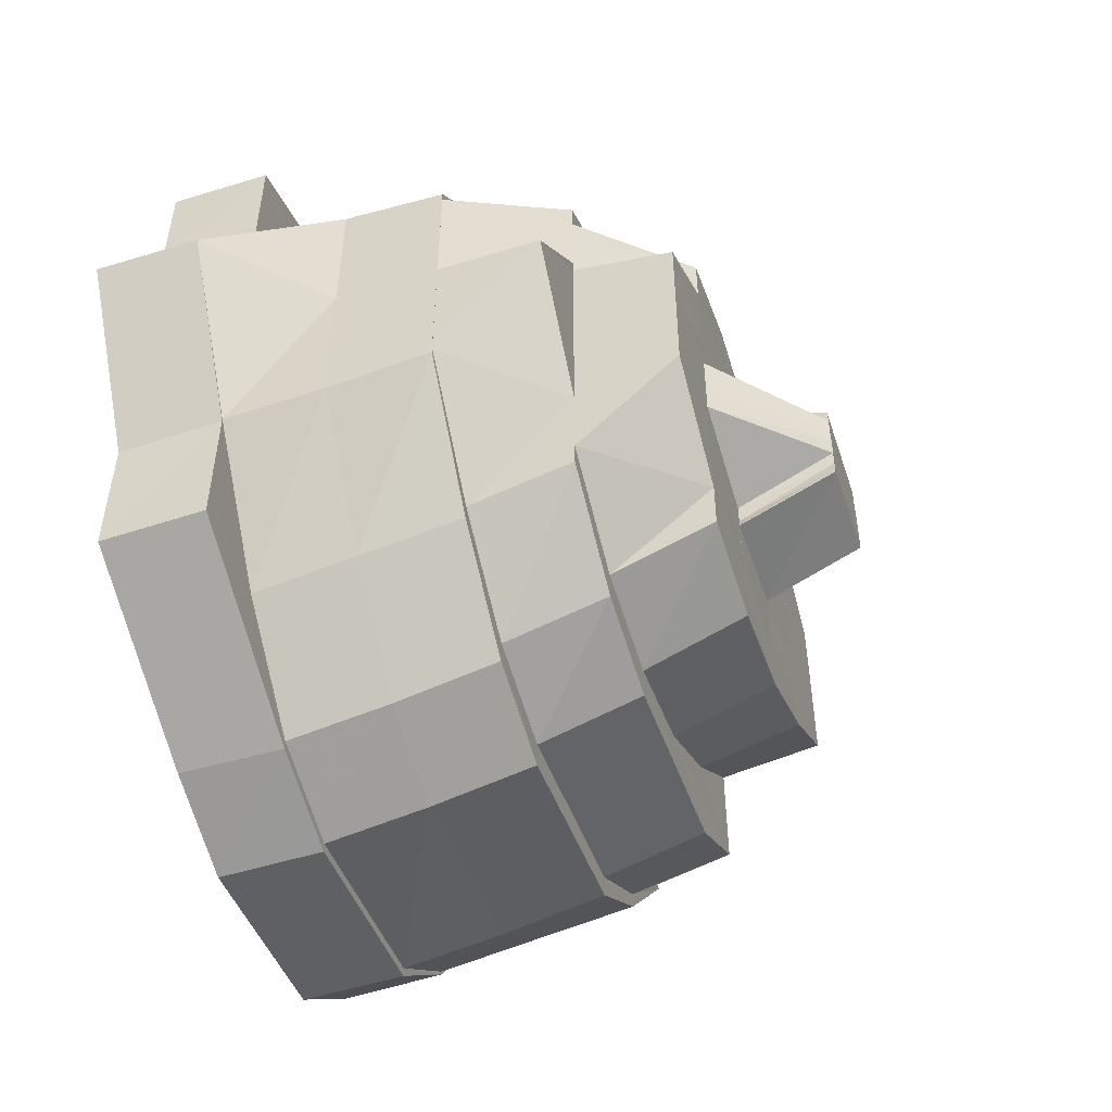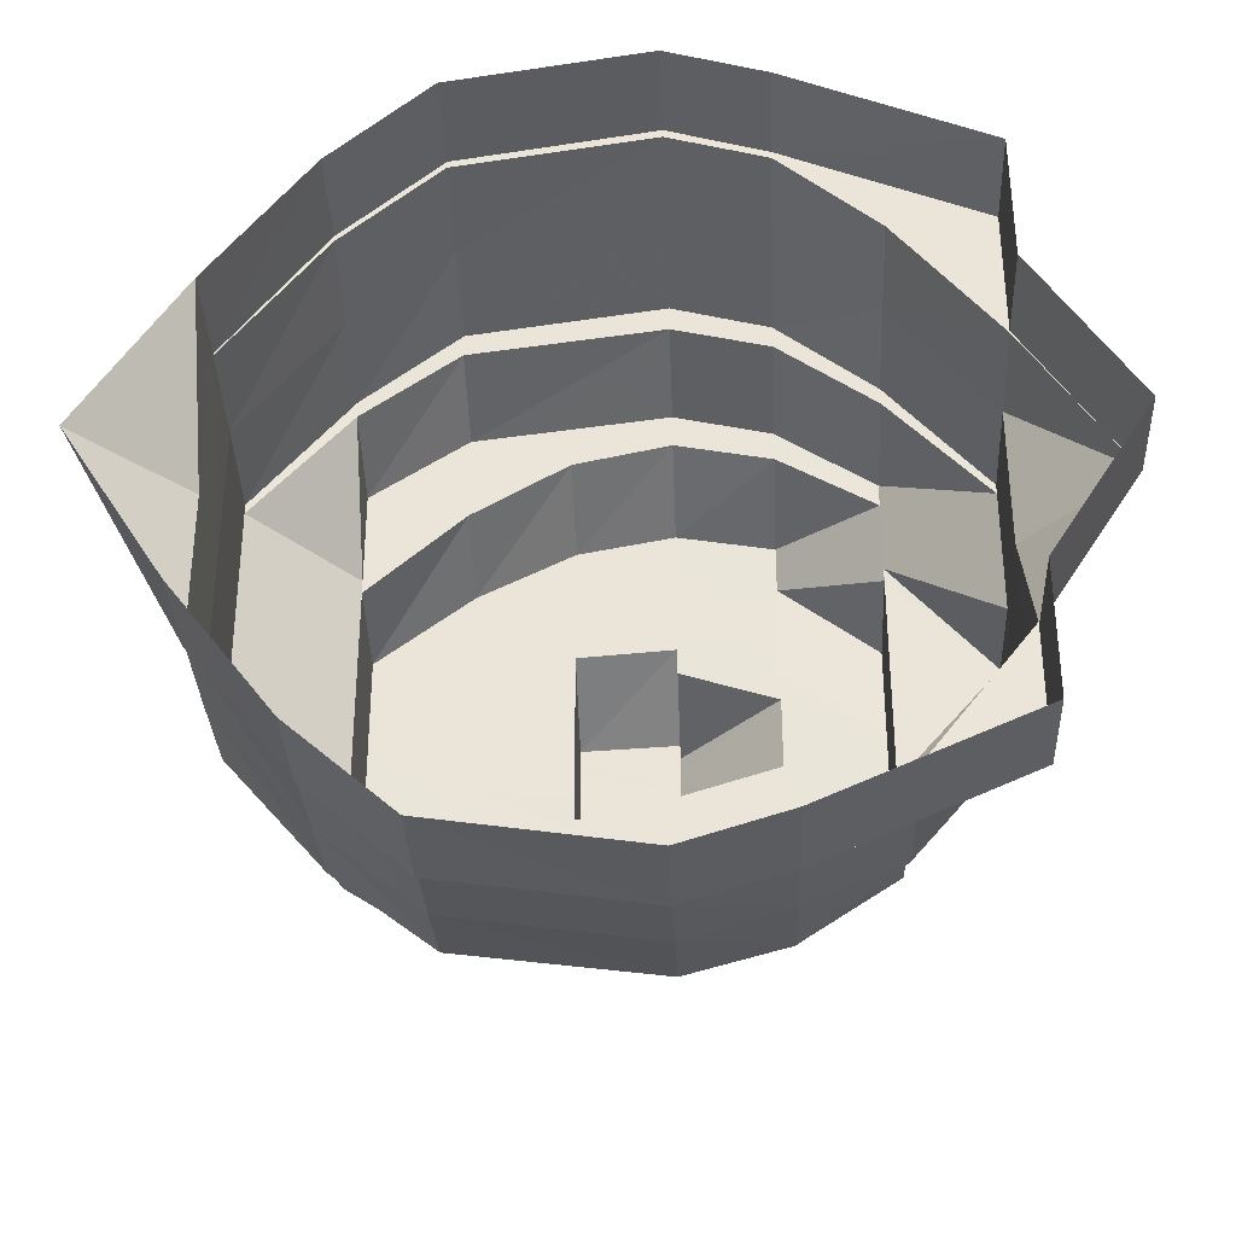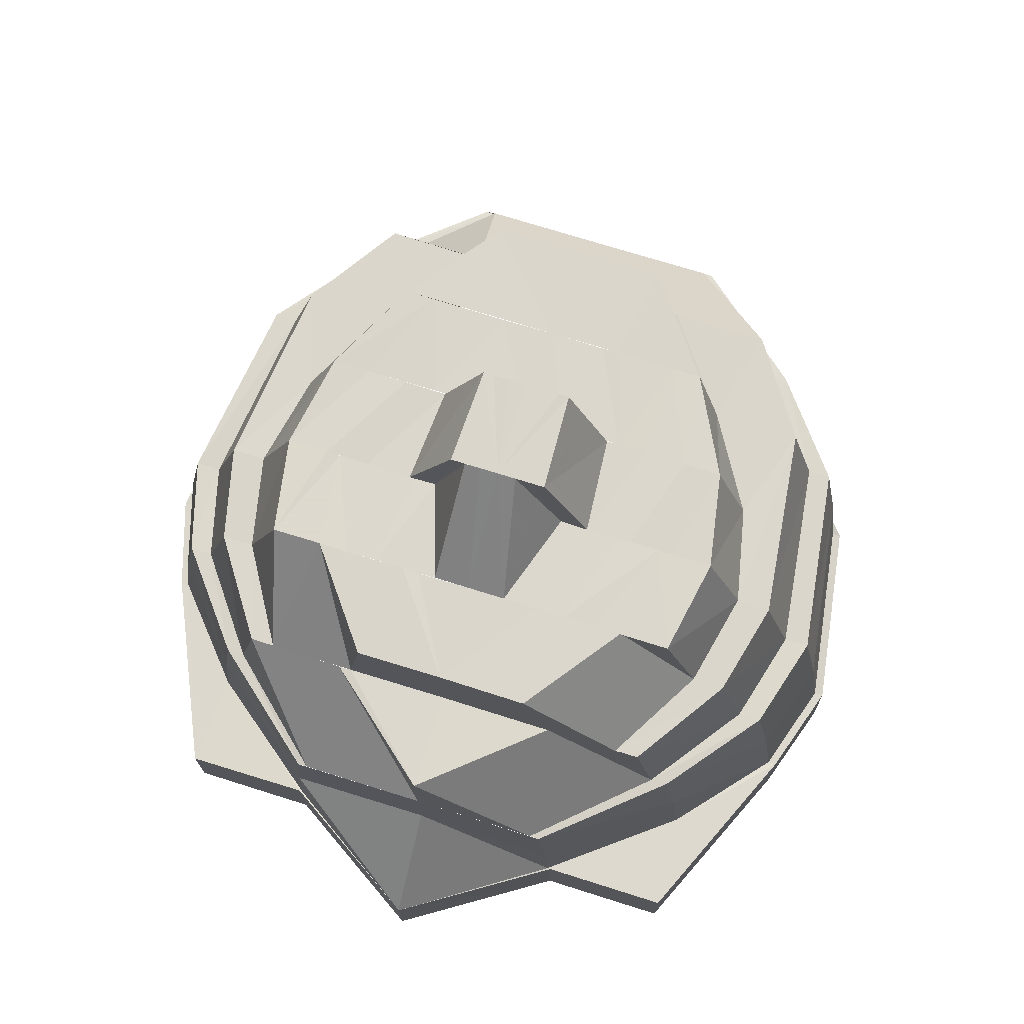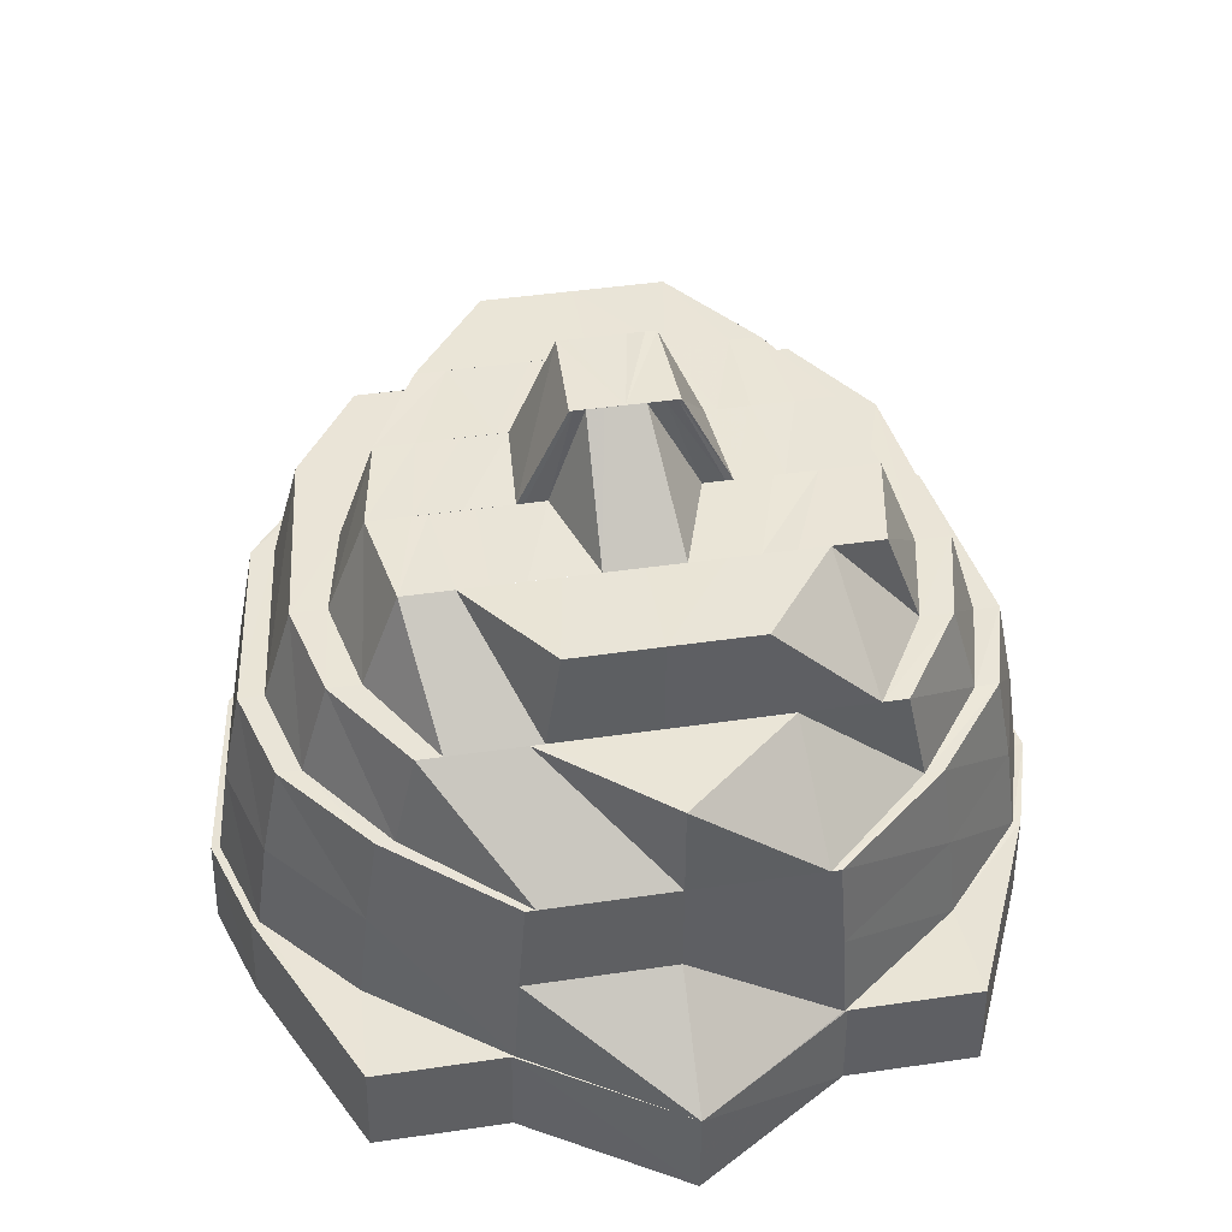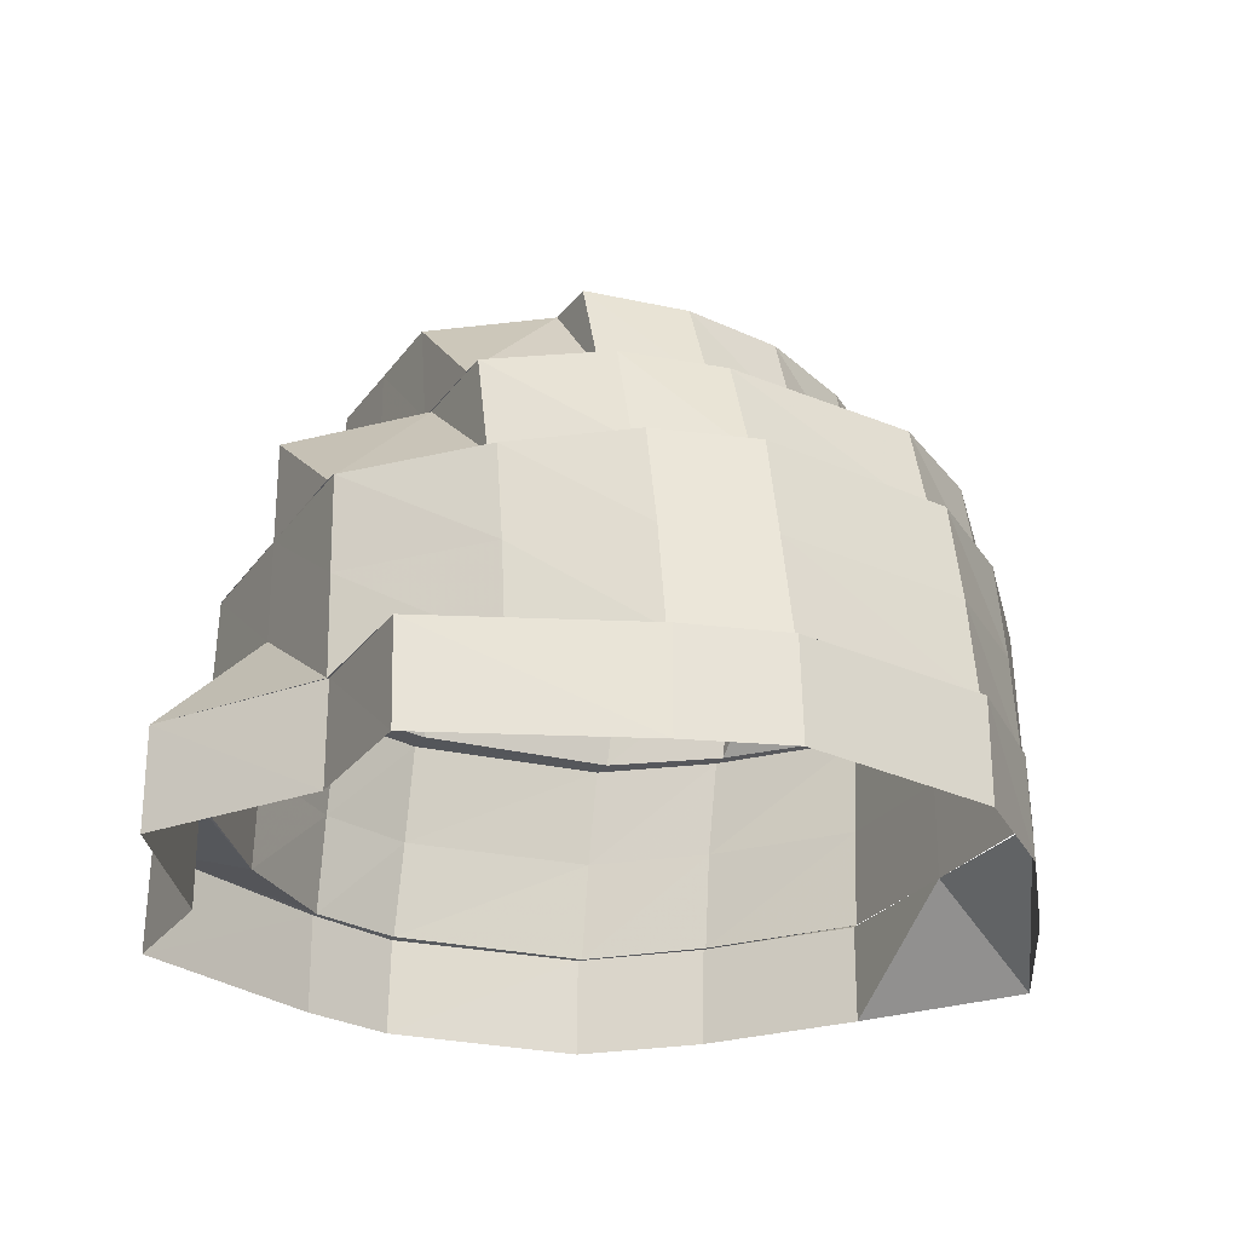
<metadata>
{"format":"obj","ext":"obj","renderer":"f3d","projection":"perspective","resolution":1024,"background":"white","views":[{"elev":-52.4,"azim":108.1,"up":"+Z"},{"elev":-34.6,"azim":2.4,"up":"+Z"},{"elev":73.2,"azim":107.3,"up":"+Y"},{"elev":43.7,"azim":80.2,"up":"+Y"},{"elev":-26.1,"azim":152.5,"up":"+Y"}]}
</metadata>
<code>
o 16154
v 2233 1870 7.072
v 2233 1870 7.088
v 2233 1870 7.072
v 2233 1870 7.087
v 2233 1870 7.101
v 2233 1870 7.056
v 2233 1870 7.056
v 2233 1870 7.043
v 2233 1870 7.056
v 2233 1870 7.043
v 2233 1870 7.056
v 2233 1870 7.035
v 2233 1870 7.043
v 2233 1870 7.043
v 2233 1870 7.034
v 2233 1870 7.032
v 2233 1870 7.034
v 2233 1870 7.034
v 2233 1870 7.031
v 2233 1870 7.035
v 2233 1870 7.031
v 2233 1870 7.03
v 2233 1870 7.034
v 2233 1870 7.043
v 2233 1870 7.034
v 2233 1870 7.034
v 2233 1870 7.043
v 2233 1870 7.056
v 2233 1870 7.043
v 2233 1870 7.043
v 2233 1870 7.056
v 2233 1870 7.056
v 2233 1870 7.072
v 2233 1870 7.056
v 2233 1870 7.087
v 2233 1870 7.072
v 2233 1870 7.072
v 2233 1870 7.101
v 2233 1870 7.088
v 2233 1870 7.087
v 2233 1870 7.1
v 2233 1870 7.087
v 2233 1870 7.109
v 2233 1870 7.101
v 2233 1870 7.101
v 2233 1870 7.11
v 2233 1870 7.112
v 2233 1870 7.11
v 2233 1870 7.11
v 2233 1870 7.113
v 2233 1870 7.109
v 2233 1870 7.113
v 2233 1870 7.113
v 2233 1870 7.11
v 2233 1870 7.1
v 2233 1870 7.11
v 2233 1870 7.11
v 2233 1870 7.101
v 2233 1870 7.087
v 2233 1870 7.101
v 2233 1870 7.087
v 2233 1870 7.087
v 2233 1870 7.101
v 2233 1870 7.087
v 2233 1870 7.11
v 2233 1870 7.1
v 2233 1870 7.113
v 2233 1870 7.109
v 2233 1870 7.11
v 2233 1870 7.112
v 2233 1870 7.101
v 2233 1870 7.109
v 2233 1870 7.087
v 2233 1870 7.1
v 2233 1870 7.072
v 2233 1870 7.087
v 2233 1870 7.107
v 2233 1870 7.11
v 2233 1870 7.107
v 2233 1870 7.098
v 2233 1870 7.105
v 2233 1870 7.105
v 2233 1870 7.096
v 2233 1870 7.103
v 2233 1870 7.109
v 2233 1870 7.112
v 2233 1870 7.109
v 2233 1870 7.1
v 2233 1870 7.108
v 2233 1870 7.103
v 2233 1870 7.105
v 2233 1870 7.106
v 2233 1870 7.099
v 2233 1870 7.087
v 2233 1870 7.103
v 2233 1870 7.105
v 2233 1870 7.098
v 2233 1870 7.1
v 2233 1870 7.086
v 2233 1870 7.086
v 2233 1870 7.087
v 2233 1870 7.098
v 2233 1870 7.072
v 2233 1870 7.056
v 2233 1870 7.056
v 2233 1870 7.096
v 2233 1870 7.098
v 2233 1870 7.086
v 2233 1870 7.105
v 2233 1870 7.1
v 2233 1870 7.094
v 2233 1870 7.096
v 2233 1870 7.085
v 2233 1870 7.103
v 2233 1870 7.085
v 2233 1870 7.084
v 2233 1870 7.072
v 2233 1870 7.097
v 2233 1870 7.091
v 2233 1870 7.099
v 2233 1870 7.084
v 2233 1870 7.072
v 2233 1870 7.097
v 2233 1870 7.091
v 2233 1870 7.094
v 2233 1870 7.096
v 2233 1870 7.103
v 2233 1870 7.082
v 2233 1870 7.091
v 2233 1870 7.088
v 2233 1870 7.081
v 2233 1870 7.082
v 2233 1870 7.091
v 2233 1870 7.079
v 2233 1870 7.072
v 2233 1870 7.093
v 2233 1870 7.085
v 2233 1870 7.095
v 2233 1870 7.089
v 2233 1870 7.082
v 2233 1870 7.077
v 2233 1870 7.075
v 2233 1870 7.072
v 2233 1870 7.075
v 2233 1870 7.072
v 2233 1870 7.068
v 2233 1870 7.07
v 2233 1870 7.072
v 2233 1870 7.074
v 2233 1870 7.068
v 2233 1870 7.068
v 2233 1870 7.066
v 2233 1870 7.065
v 2233 1870 7.072
v 2233 1870 7.081
v 2233 1870 7.079
v 2233 1870 7.074
v 2233 1870 7.075
v 2233 1870 7.081
v 2233 1870 7.076
v 2233 1870 7.081
v 2233 1870 7.075
v 2233 1870 7.086
v 2233 1870 7.082
v 2233 1870 7.081
v 2233 1870 7.076
v 2233 1870 7.085
v 2233 1870 7.091
v 2233 1870 7.093
v 2233 1870 7.089
v 2233 1870 7.088
v 2233 1870 7.082
v 2233 1870 7.084
v 2233 1870 7.072
v 2233 1870 7.088
v 2233 1870 7.081
v 2233 1870 7.085
v 2233 1870 7.085
v 2233 1870 7.082
v 2233 1870 7.081
v 2233 1870 7.081
v 2233 1870 7.079
v 2233 1870 7.082
v 2233 1870 7.077
v 2233 1870 7.088
v 2233 1870 7.081
v 2233 1870 7.077
v 2233 1870 7.076
v 2233 1870 7.081
v 2233 1870 7.079
v 2233 1870 7.081
v 2233 1870 7.079
v 2233 1870 7.072
v 2233 1870 7.082
v 2233 1870 7.072
v 2233 1870 7.063
v 2233 1870 7.064
v 2233 1870 7.072
v 2233 1870 7.077
v 2233 1870 7.072
v 2233 1870 7.079
v 2233 1870 7.075
v 2233 1870 7.075
v 2233 1870 7.074
v 2233 1870 7.072
v 2233 1870 7.068
v 2233 1870 7.072
v 2233 1870 7.061
v 2233 1870 7.072
v 2233 1870 7.063
v 2233 1870 7.07
v 2233 1870 7.065
v 2233 1870 7.068
v 2233 1870 7.061
v 2233 1870 7.063
v 2233 1870 7.058
v 2233 1870 7.067
v 2233 1870 7.054
v 2233 1870 7.062
v 2233 1870 7.058
v 2233 1870 7.062
v 2233 1870 7.067
v 2233 1870 7.05
v 2233 1870 7.048
v 2233 1870 7.044
v 2233 1870 7.046
v 2233 1870 7.055
v 2233 1870 7.046
v 2233 1870 7.063
v 2233 1870 7.052
v 2233 1870 7.043
v 2233 1870 7.05
v 2233 1870 7.048
v 2233 1870 7.04
v 2233 1870 7.04
v 2233 1870 7.041
v 2233 1870 7.038
v 2233 1870 7.035
v 2233 1870 7.038
v 2233 1870 7.048
v 2233 1870 7.04
v 2233 1870 7.038
v 2233 1870 7.04
v 2233 1870 7.043
v 2233 1870 7.038
v 2233 1870 7.046
v 2233 1870 7.048
v 2233 1870 7.058
v 2233 1870 7.046
v 2233 1870 7.05
v 2233 1870 7.048
v 2233 1870 7.059
v 2233 1870 7.052
v 2233 1870 7.06
v 2233 1870 7.059
v 2233 1870 7.05
v 2233 1870 7.053
v 2233 1870 7.072
v 2233 1870 7.061
v 2233 1870 7.055
v 2233 1870 7.054
v 2233 1870 7.057
v 2233 1870 7.055
v 2233 1870 7.063
v 2233 1870 7.058
v 2233 1870 7.058
v 2233 1870 7.063
v 2233 1870 7.062
v 2233 1870 7.067
v 2233 1870 7.061
v 2233 1870 7.055
v 2233 1870 7.063
v 2233 1870 7.064
v 2233 1870 7.063
v 2233 1870 7.065
v 2233 1870 7.072
v 2233 1870 7.063
v 2233 1870 7.067
v 2233 1870 7.072
v 2233 1870 7.082
v 2233 1870 7.072
v 2233 1870 7.081
v 2233 1870 7.085
v 2233 1870 7.084
v 2233 1870 7.096
v 2233 1870 7.098
v 2233 1870 7.098
v 2233 1870 7.105
v 2233 1870 7.086
v 2233 1870 7.099
v 2233 1870 7.086
v 2233 1870 7.1
v 2233 1870 7.087
v 2233 1870 7.086
v 2233 1870 7.086
v 2233 1870 7.072
v 2233 1870 7.058
v 2233 1870 7.048
v 2233 1870 7.059
v 2233 1870 7.057
v 2233 1870 7.056
v 2233 1870 7.044
v 2233 1870 7.046
v 2233 1870 7.058
v 2233 1870 7.038
v 2233 1870 7.043
v 2233 1870 7.056
v 2233 1870 7.035
v 2233 1870 7.036
v 2233 1870 7.043
v 2233 1870 7.043
v 2233 1870 7.056
v 2233 1870 7.034
v 2233 1870 7.035
v 2233 1870 7.033
v 2233 1870 7.032
v 2233 1870 7.036
v 2233 1870 7.035
v 2233 1870 7.032
v 2233 1870 7.031
v 2233 1870 7.034
v 2233 1870 7.035
v 2233 1870 7.043
v 2233 1870 7.043
v 2233 1870 7.044
v 2233 1870 7.043
v 2233 1870 7.046
v 2233 1870 7.046
v 2233 1870 7.038
v 2233 1870 7.058
v 2233 1870 7.057
v 2233 1870 7.056
v 2233 1870 7.058
v 2233 1870 7.072
v 2233 1870 7.086
v 2233 1870 7.096
v 2233 1870 7.085
v 2233 1870 7.059
v 2233 1870 7.072
v 2233 1870 7.082
v 2233 1870 7.072
v 2233 1870 7.06
v 2233 1870 7.048
v 2233 1870 7.046
v 2233 1870 7.038
v 2233 1870 7.058
v 2233 1870 7.072
v 2233 1870 7.075
v 2233 1870 7.072
v 2233 1870 7.068
v 2233 1870 7.07
v 2233 1870 7.065
v 2233 1870 7.068
v 2233 1870 7.076
v 2233 1870 7.082
v 2233 1870 7.077
v 2233 1870 7.067
v 2233 1870 7.068
v 2233 1870 7.07
v 2233 1870 7.072
v 2233 1870 7.074
v 2233 1870 7.075
v 2233 1870 7.076
v 2233 1870 7.067
v 2233 1870 7.067
v 2233 1870 7.063
v 2233 1870 7.067
f 1 2 3
f 3 2 4
f 2 5 4
f 6 1 3
f 7 1 6
f 8 6 9
f 10 7 11
f 12 13 8
f 14 7 13
f 15 14 10
f 16 17 12
f 18 14 17
f 19 18 15
f 20 21 16
f 22 18 21
f 23 22 19
f 24 25 23
f 25 22 26
f 27 26 20
f 28 29 27
f 30 25 29
f 31 30 29
f 32 30 31
f 33 32 34
f 35 36 33
f 36 32 37
f 38 39 35
f 39 36 40
f 41 40 42
f 43 44 41
f 45 39 44
f 46 45 38
f 47 48 43
f 49 45 48
f 50 49 46
f 51 52 47
f 53 49 52
f 54 53 50
f 55 56 51
f 57 53 56
f 58 57 54
f 59 5 58
f 5 57 60
f 61 60 55
f 62 63 64
f 63 65 66
f 65 67 68
f 67 69 70
f 69 71 72
f 71 73 74
f 73 75 76
f 77 70 78
f 78 72 79
f 80 77 81
f 77 78 82
f 83 82 84
f 85 86 77
f 86 87 78
f 87 88 79
f 82 78 89
f 78 79 89
f 82 89 90
f 89 79 91
f 90 89 92
f 89 91 92
f 79 93 91
f 79 74 93
f 88 94 93
f 92 91 95
f 96 93 97
f 90 92 98
f 97 99 100
f 93 101 99
f 93 99 102
f 94 103 99
f 103 104 105
f 95 102 106
f 107 108 106
f 109 107 95
f 95 106 110
f 110 106 111
f 112 113 111
f 114 95 110
f 92 95 114
f 98 92 114
f 111 115 116
f 115 117 116
f 110 111 118
f 118 111 119
f 114 110 120
f 120 110 118
f 121 117 122
f 123 114 120
f 98 114 123
f 124 98 123
f 125 98 124
f 125 90 98
f 126 127 125
f 128 125 129
f 124 123 130
f 131 124 130
f 132 133 131
f 131 130 134
f 135 131 134
f 130 123 136
f 123 120 136
f 130 136 137
f 136 120 138
f 120 118 138
f 137 136 139
f 136 138 139
f 137 139 140
f 141 137 140
f 141 140 142
f 143 141 144
f 135 141 145
f 146 135 143
f 147 145 148
f 148 142 149
f 150 151 147
f 152 135 151
f 153 152 146
f 154 155 135
f 142 156 157
f 149 156 158
f 158 159 160
f 156 161 162
f 161 163 164
f 165 164 166
f 167 163 161
f 167 168 163
f 139 168 167
f 139 138 168
f 138 169 168
f 138 118 169
f 168 169 170
f 118 119 169
f 169 119 171
f 169 171 170
f 119 172 171
f 173 174 172
f 175 172 176
f 170 171 177
f 170 177 178
f 178 177 179
f 178 179 180
f 181 179 182
f 183 180 184
f 185 186 177
f 187 180 188
f 189 190 188
f 177 191 192
f 186 193 192
f 194 195 191
f 193 196 197
f 192 198 199
f 198 197 200
f 199 198 200
f 179 199 201
f 201 199 202
f 201 202 203
f 188 201 203
f 203 202 204
f 202 200 204
f 204 200 205
f 200 206 205
f 207 208 198
f 209 208 210
f 176 207 209
f 205 206 211
f 206 212 211
f 211 212 213
f 206 214 212
f 212 215 213
f 214 216 212
f 213 215 217
f 214 218 216
f 215 219 217
f 220 218 214
f 217 221 222
f 220 223 218
f 223 224 218
f 223 225 224
f 226 225 223
f 227 226 223
f 225 228 224
f 229 227 197
f 229 230 227
f 230 226 227
f 208 230 229
f 230 231 226
f 232 231 230
f 233 234 232
f 232 235 231
f 231 236 226
f 226 236 225
f 235 237 231
f 231 237 236
f 235 238 237
f 239 238 235
f 240 239 241
f 238 242 237
f 237 243 236
f 237 242 243
f 236 244 225
f 236 243 244
f 225 244 228
f 245 246 243
f 243 247 244
f 246 248 247
f 243 249 247
f 244 247 250
f 244 250 228
f 251 252 250
f 228 250 253
f 250 254 253
f 250 255 254
f 228 253 256
f 224 228 256
f 224 256 257
f 255 258 254
f 253 254 259
f 256 253 260
f 253 259 260
f 257 256 261
f 256 260 261
f 257 261 262
f 263 259 264
f 261 260 265
f 262 261 266
f 261 265 266
f 262 266 219
f 219 266 267
f 268 267 269
f 266 265 270
f 271 272 265
f 265 273 270
f 272 154 273
f 265 274 273
f 270 273 152
f 270 152 275
f 273 276 135
f 277 275 278
f 278 275 150
f 259 279 274
f 279 280 276
f 281 280 282
f 264 279 281
f 254 258 279
f 258 283 279
f 279 283 284
f 283 285 284
f 284 285 125
f 283 286 285
f 287 288 285
f 289 287 283
f 290 77 286
f 290 68 77
f 291 290 80
f 292 85 290
f 293 292 294
f 294 66 290
f 294 290 295
f 258 294 295
f 296 294 258
f 296 64 294
f 297 296 258
f 3 64 296
f 298 297 299
f 300 296 297
f 300 3 296
f 301 3 300
f 302 301 300
f 302 300 249
f 303 300 304
f 305 302 303
f 306 307 302
f 308 306 309
f 309 310 302
f 309 302 242
f 311 312 310
f 238 309 242
f 313 311 314
f 315 314 309
f 315 309 238
f 239 315 238
f 316 308 315
f 317 315 239
f 318 316 317
f 317 319 315
f 320 313 319
f 321 320 322
f 323 321 324
f 325 322 317
f 326 318 325
f 325 317 327
f 328 317 329
f 330 325 328
f 331 324 325
f 332 326 331
f 331 325 333
f 117 331 333
f 334 331 117
f 334 105 331
f 37 105 334
f 99 37 334
f 99 334 335
f 335 334 117
f 336 335 337
f 117 338 339
f 340 339 341
f 339 338 342
f 339 342 207
f 338 343 342
f 342 343 232
f 338 327 343
f 344 345 343
f 346 344 338
f 347 348 349
f 350 347 351
f 352 350 353
f 354 355 356
f 354 187 205
f 357 358 205
f 358 359 205
f 359 360 205
f 360 361 205
f 361 362 205
f 362 363 205
f 364 365 205
f 364 366 367

</code>
